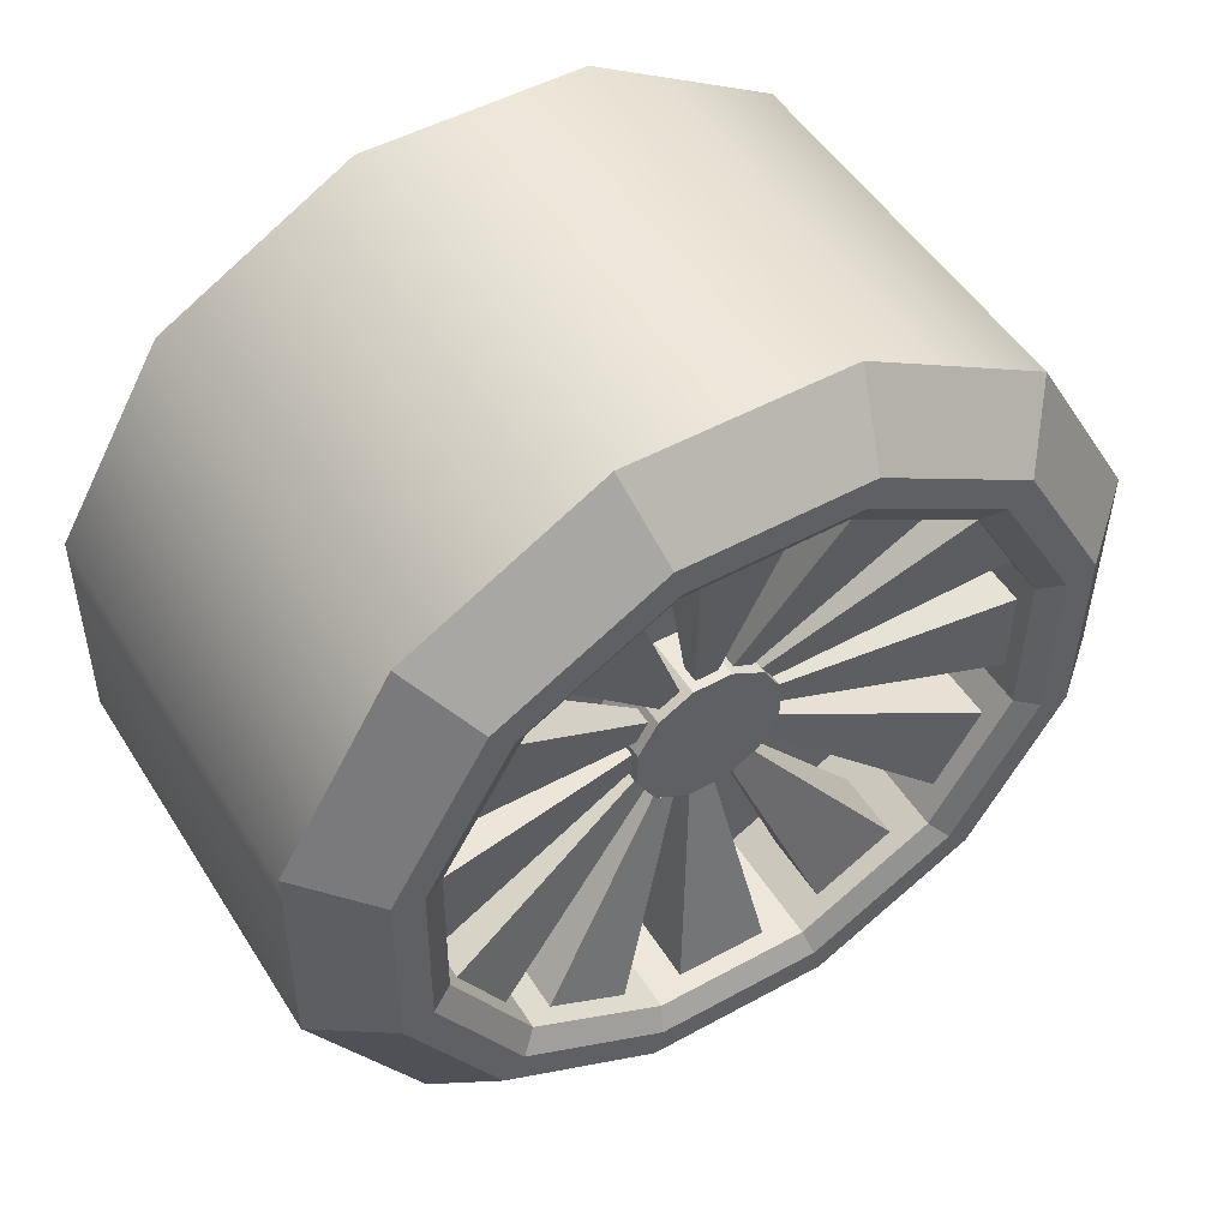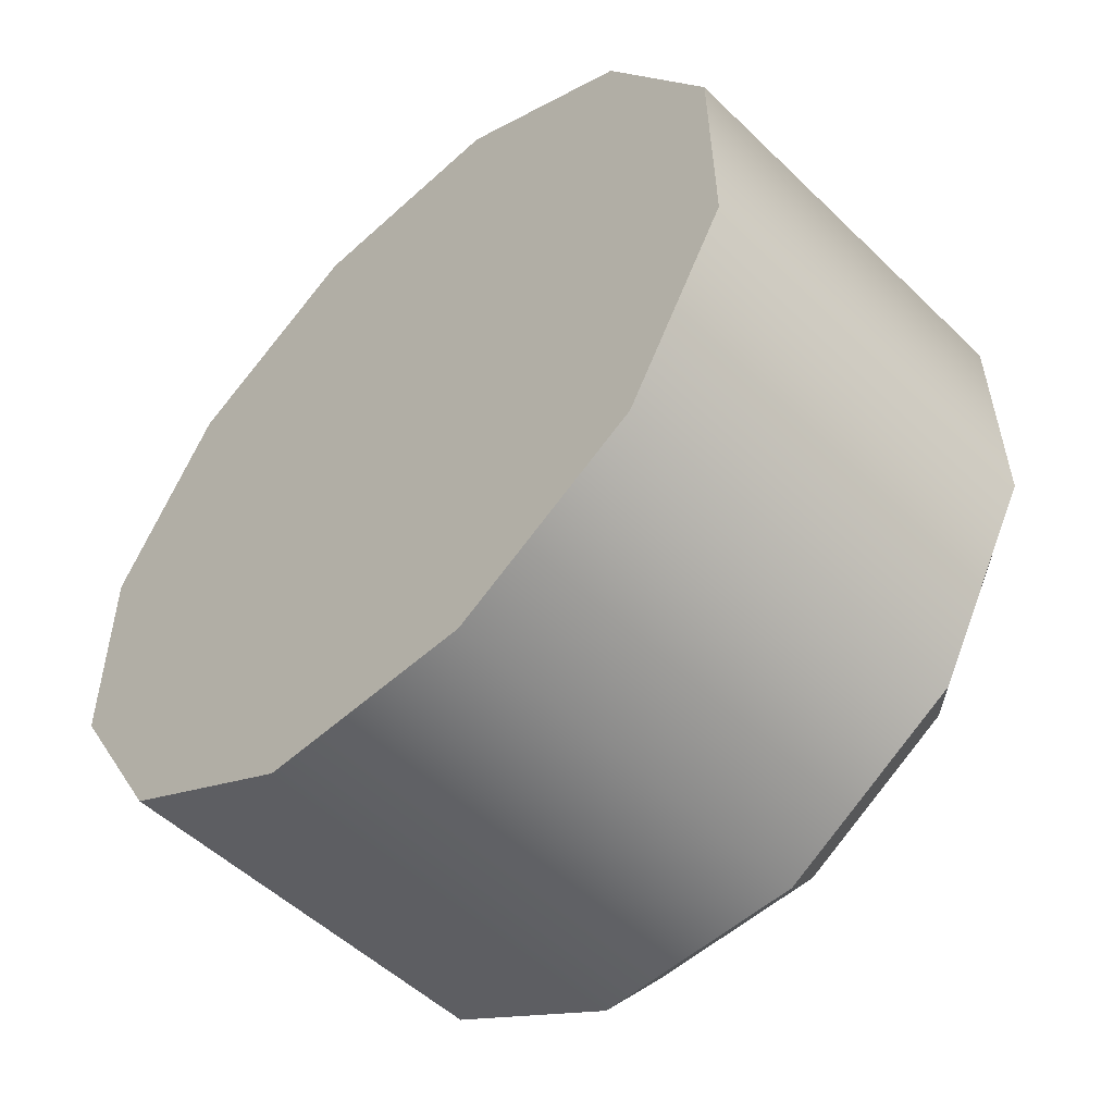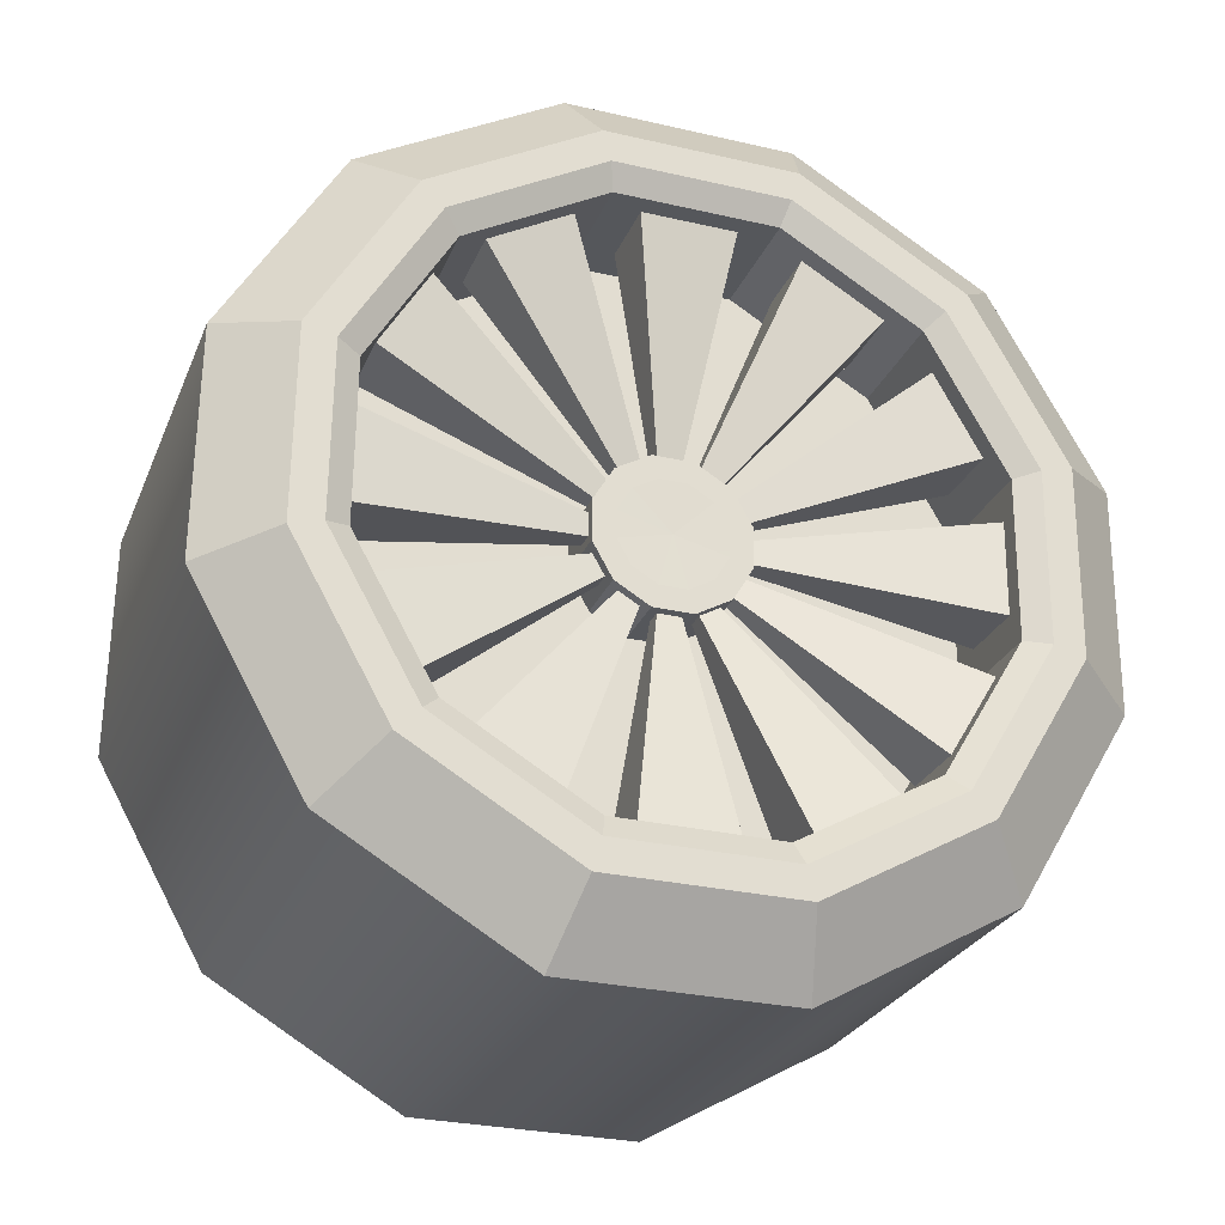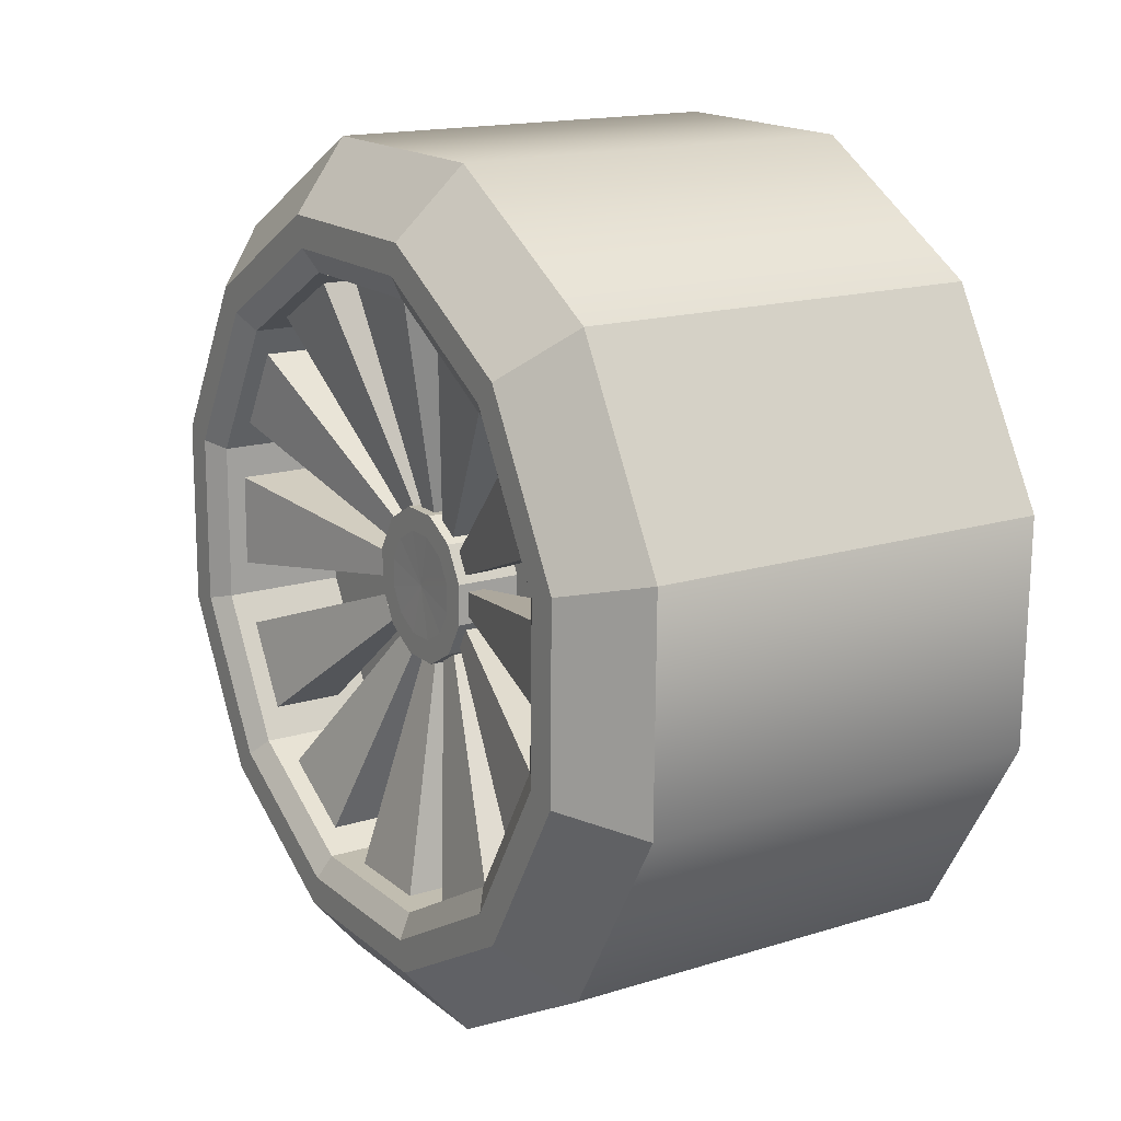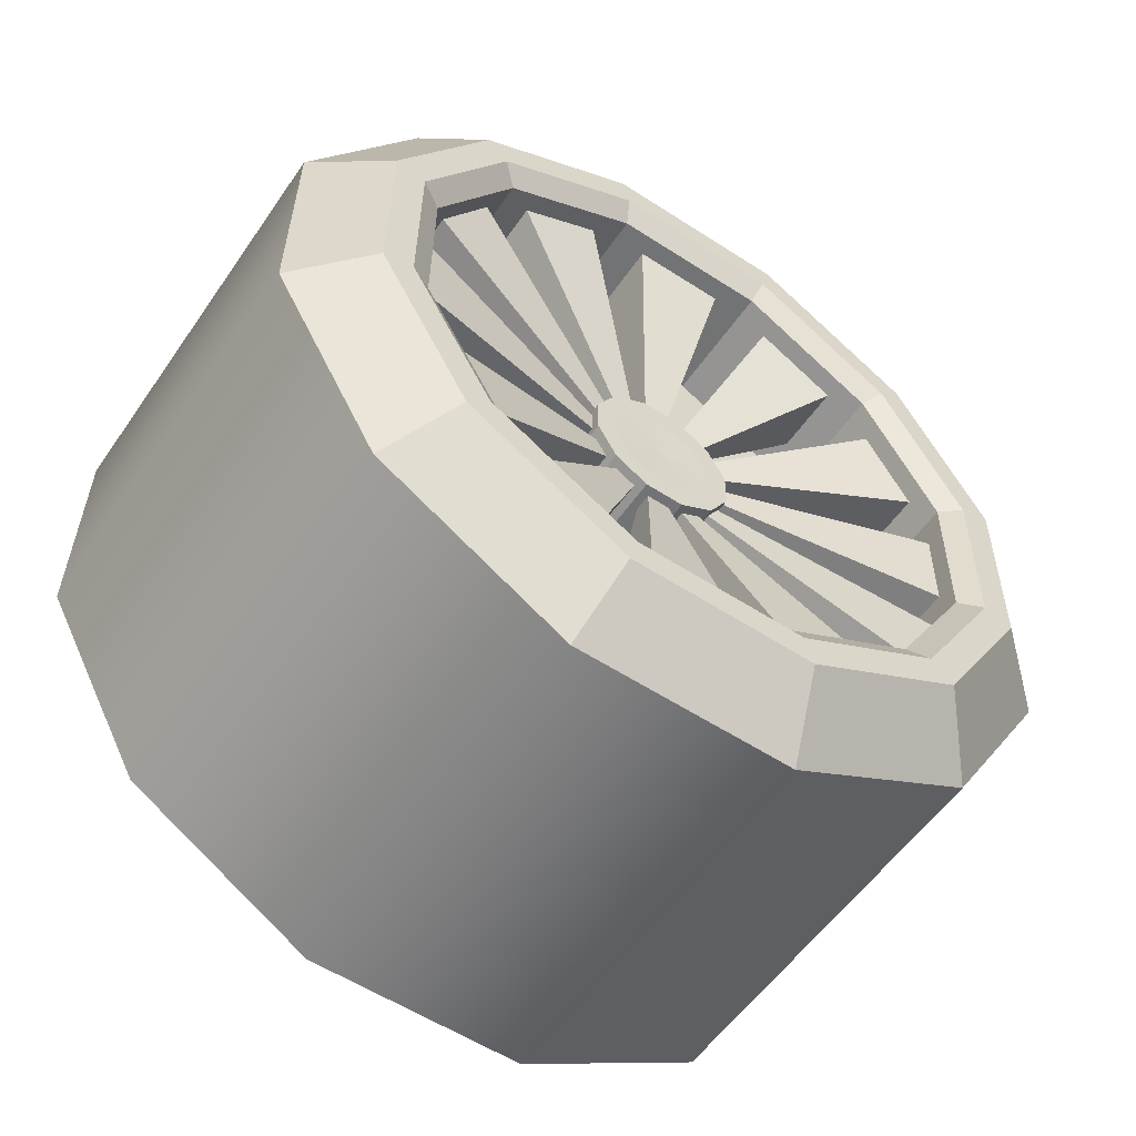
<metadata>
{"format":"obj","ext":"obj","renderer":"f3d","projection":"perspective","resolution":1024,"background":"white","views":[{"elev":50.7,"azim":58.7,"up":"+Z"},{"elev":-52.3,"azim":-45.9,"up":"+Z"},{"elev":-26.6,"azim":70.9,"up":"+Y"},{"elev":16.1,"azim":147.3,"up":"+Y"},{"elev":-55.6,"azim":55.9,"up":"+Z"}]}
</metadata>
<code>
g default
v -1.237 0.3186 -1.24
v -1.237 0.8967 -0.9145
v -1.237 1.235 -0.3439
v -1.237 1.242 0.3193
v -1.237 0.9171 0.8974
v -1.237 0.3465 1.235
v -1.237 -0.3168 1.243
v -1.237 -0.8949 0.9178
v -1.237 -1.233 0.3471
v -1.237 -1.24 -0.3161
v -1.237 -0.9152 -0.8942
v -1.237 -0.3446 -1.232
v -0.02205 0.3186 -1.24
v -0.02205 0.8967 -0.9145
v -0.02205 1.235 -0.3439
v -0.02205 1.242 0.3193
v -0.02205 0.9171 0.8974
v -0.02205 0.3465 1.235
v -0.02205 -0.3168 1.243
v -0.02205 -0.8949 0.9178
v -0.02205 -1.233 0.3471
v -0.02205 -1.24 -0.3161
v -0.02205 -0.9152 -0.8942
v -0.02205 -0.3446 -1.232
v 0.1515 0.2673 -1.039
v 0.1515 0.7519 -0.7664
v 0.1515 1.035 -0.288
v 0.1515 1.042 0.2679
v 0.1515 0.769 0.7526
v 0.1515 0.2906 1.036
v 0.1515 -0.2654 1.042
v 0.1515 -0.75 0.7696
v 0.1515 -1.033 0.2913
v 0.1515 -1.04 -0.2647
v 0.1515 -0.7671 -0.7493
v 0.1515 -0.2887 -1.033
v 0.1515 0.2439 -0.9478
v 0.1515 0.6861 -0.6991
v 0.1515 0.9447 -0.2626
v 0.1515 0.9504 0.2446
v 0.1515 0.7017 0.6868
v 0.1515 0.2652 0.9453
v 0.1515 -0.242 0.951
v 0.1515 -0.6842 0.7023
v 0.1515 -0.9428 0.2659
v 0.1515 -0.9485 -0.2414
v 0.1515 -0.6998 -0.6835
v 0.1515 -0.2633 -0.9421
v -0.2565 0.2264 -0.8795
v -0.2565 0.6368 -0.6487
v -0.2565 0.8767 -0.2436
v -0.2565 0.882 0.2271
v -0.2565 0.6512 0.6375
v -0.2565 0.2462 0.8774
v -0.2565 -0.2246 0.8827
v -0.2565 -0.6349 0.6519
v -0.2565 -0.8749 0.2469
v -0.2565 -0.8801 -0.2239
v -0.2565 -0.6493 -0.6342
v -0.2565 -0.2443 -0.8742
v -0.2565 0.05726 -0.2184
v -0.2565 0.1597 -0.1608
v -0.2565 0.2197 -0.05963
v -0.2565 0.221 0.05794
v -0.2565 0.1633 0.1604
v -0.2565 0.06219 0.2203
v -0.2565 -0.05538 0.2217
v -0.2565 -0.1579 0.164
v -0.2565 -0.2178 0.06287
v -0.2565 -0.2191 -0.0547
v -0.2565 -0.1615 -0.1572
v -0.2565 -0.06031 -0.2171
v -0.0677 0.04022 -0.1518
v -0.0677 0.1117 -0.1116
v -0.0677 0.1535 -0.04109
v -0.0677 0.1544 0.04089
v -0.0677 0.1142 0.1124
v -0.0677 0.04365 0.1541
v -0.0677 -0.03833 0.1551
v -0.0677 -0.1098 0.1149
v -0.0677 -0.1516 0.04433
v -0.0677 -0.1525 -0.03765
v -0.0677 -0.1123 -0.1091
v -0.0677 -0.04177 -0.1509
v 0.111 0.2264 -0.8795
v 0.111 0.6368 -0.6487
v -0.2565 0.6368 -0.6487
v -0.2565 0.2264 -0.8795
v 0.111 0.8767 -0.2436
v -0.2565 0.8767 -0.2436
v 0.111 0.882 0.2271
v -0.2565 0.882 0.2271
v 0.111 0.6512 0.6375
v -0.2565 0.6512 0.6375
v 0.111 0.2462 0.8774
v -0.2565 0.2462 0.8774
v 0.111 -0.2246 0.8827
v -0.2565 -0.2246 0.8827
v 0.111 -0.6349 0.6519
v -0.2565 -0.6349 0.6519
v 0.111 -0.8749 0.2469
v -0.2565 -0.8749 0.2469
v 0.111 -0.8801 -0.2239
v -0.2565 -0.8801 -0.2239
v 0.111 -0.6494 -0.6342
v -0.2565 -0.6493 -0.6342
v 0.111 -0.2443 -0.8742
v -0.2565 -0.2443 -0.8742
v -0.2565 0.05726 -0.2184
v -0.2565 0.1597 -0.1608
v -0.0677 0.1597 -0.1608
v -0.0677 0.05726 -0.2184
v -0.2565 0.2197 -0.05963
v -0.0677 0.2197 -0.05963
v -0.2565 0.221 0.05794
v -0.0677 0.221 0.05794
v -0.2565 0.1633 0.1604
v -0.0677 0.1633 0.1604
v -0.2565 0.06219 0.2203
v -0.0677 0.06219 0.2203
v -0.2565 -0.05538 0.2217
v -0.0677 -0.05538 0.2217
v -0.2565 -0.1579 0.164
v -0.0677 -0.1579 0.164
v -0.2565 -0.2178 0.06287
v -0.0677 -0.2178 0.06287
v -0.2565 -0.2191 -0.0547
v -0.0677 -0.2191 -0.0547
v -0.2565 -0.1615 -0.1572
v -0.0677 -0.1615 -0.1572
v -0.2565 -0.06031 -0.2171
v -0.0677 -0.06031 -0.2171
v -0.0712 0.000943 0.001621
v 0.05332 0.312 -0.8314
v 0.05332 0.5512 -0.6968
v -0.1584 0.5512 -0.6968
v -0.1584 0.312 -0.8314
v 0.05332 0.6868 -0.5642
v 0.05332 0.8267 -0.3281
v -0.1584 0.8267 -0.3281
v -0.1584 0.6868 -0.5642
v 0.05332 0.8778 -0.1455
v 0.05332 0.8809 0.129
v -0.1584 0.8809 0.129
v -0.1584 0.8778 -0.1455
v 0.05332 0.8339 0.3127
v 0.05332 0.6993 0.5519
v -0.1584 0.6993 0.5519
v -0.1584 0.8339 0.3127
v 0.05332 0.5668 0.6875
v 0.05332 0.3306 0.8274
v -0.1584 0.3306 0.8274
v -0.1584 0.5668 0.6875
v 0.05332 0.1481 0.8785
v 0.05332 -0.1264 0.8816
v -0.1584 -0.1264 0.8816
v -0.1584 0.1481 0.8785
v 0.05332 -0.3101 0.8346
v 0.05332 -0.5494 0.7
v -0.1584 -0.5494 0.7
v -0.1584 -0.3101 0.8346
v 0.05332 -0.6849 0.5675
v 0.05332 -0.8248 0.3313
v -0.1584 -0.8248 0.3313
v -0.1584 -0.6849 0.5675
v 0.05332 -0.876 0.1487
v 0.05332 -0.879 -0.1258
v -0.1584 -0.879 -0.1258
v -0.1584 -0.876 0.1487
v 0.05332 -0.832 -0.3094
v 0.05332 -0.6975 -0.5487
v -0.1584 -0.6975 -0.5487
v -0.1584 -0.832 -0.3094
v 0.05332 -0.5649 -0.6842
v 0.05332 -0.3287 -0.8242
v -0.1584 -0.3287 -0.8242
v -0.1584 -0.5649 -0.6842
v 0.05332 -0.1462 -0.8753
v 0.05332 0.1283 -0.8784
v -0.1584 0.1283 -0.8784
v -0.1584 -0.1462 -0.8753
v -0.09905 0.07488 -0.1964
v -0.09905 0.1318 -0.1644
v -0.1494 0.1318 -0.1644
v -0.1494 0.07488 -0.1964
v -0.09905 0.164 -0.1329
v -0.09905 0.1972 -0.07675
v -0.1494 0.1972 -0.07675
v -0.1494 0.164 -0.1329
v -0.09905 0.2094 -0.03335
v -0.09905 0.2101 0.0319
v -0.1494 0.2101 0.0319
v -0.1494 0.2094 -0.03335
v -0.09905 0.1989 0.07555
v -0.09905 0.167 0.1324
v -0.1494 0.167 0.1324
v -0.1494 0.1989 0.07555
v -0.09905 0.1354 0.1647
v -0.09905 0.07931 0.1979
v -0.1494 0.07931 0.1979
v -0.1494 0.1354 0.1647
v -0.09905 0.03591 0.2101
v -0.09905 -0.02933 0.2108
v -0.1494 -0.02933 0.2108
v -0.1494 0.03591 0.2101
v -0.09905 -0.07299 0.1996
v -0.09905 -0.1299 0.1676
v -0.1494 -0.1299 0.1676
v -0.1494 -0.07299 0.1996
v -0.09905 -0.1621 0.1361
v -0.09905 -0.1953 0.07999
v -0.1494 -0.1953 0.07999
v -0.1494 -0.1621 0.1361
v -0.09905 -0.2075 0.03659
v -0.09905 -0.2082 -0.02866
v -0.1494 -0.2082 -0.02866
v -0.1494 -0.2075 0.03659
v -0.09905 -0.1971 -0.07231
v -0.09905 -0.1651 -0.1292
v -0.1494 -0.1651 -0.1292
v -0.1494 -0.1971 -0.07231
v -0.09905 -0.1336 -0.1614
v -0.09905 -0.07742 -0.1947
v -0.1494 -0.07742 -0.1947
v -0.1494 -0.1336 -0.1614
v -0.09905 -0.03403 -0.2068
v -0.09905 0.03122 -0.2076
v -0.1494 0.03122 -0.2076
v -0.1494 -0.03403 -0.2068
v -1.237 0.08763 -0.3371
v -1.237 0.2454 -0.2483
v -1.237 0.3376 -0.09265
v -1.237 0.3396 0.0883
v -1.237 0.2509 0.246
v -1.237 0.09522 0.3383
v -1.237 -0.08574 0.3403
v -1.237 -0.2435 0.2516
v -1.237 -0.3357 0.09589
v -1.237 -0.3377 -0.08506
v -1.237 -0.249 -0.2428
v -1.237 -0.09333 -0.335
v -1.237 0.1665 -0.2927
v -1.237 0.2915 -0.1705
v -1.237 0.3386 -0.002175
v -1.237 0.2953 0.1672
v -1.237 0.1731 0.2922
v -1.237 0.004739 0.3393
v -1.237 -0.1646 0.2959
v -1.237 -0.2896 0.1737
v -1.237 -0.3367 0.005416
v -1.237 -0.2934 -0.1639
v -1.237 -0.1712 -0.2889
v -1.237 -0.002852 -0.336
g wheel_LF
f 13 1 2 14
f 14 2 3 15
f 15 3 4 16
f 16 4 5 17
f 17 5 6 18
f 18 6 7 19
f 19 7 8 20
f 20 8 9 21
f 21 9 10 22
f 22 10 11 23
f 23 11 12 24
f 24 12 1 13
f 133 73 74
f 133 74 75
f 133 75 76
f 133 76 77
f 133 77 78
f 133 78 79
f 133 79 80
f 133 80 81
f 133 81 82
f 133 82 83
f 133 83 84
f 73 133 84
f 13 14 26 25
f 14 15 27 26
f 15 16 28 27
f 16 17 29 28
f 17 18 30 29
f 18 19 31 30
f 19 20 32 31
f 20 21 33 32
f 21 22 34 33
f 22 23 35 34
f 23 24 36 35
f 24 13 25 36
f 25 26 38 37
f 26 27 39 38
f 27 28 40 39
f 28 29 41 40
f 29 30 42 41
f 30 31 43 42
f 31 32 44 43
f 32 33 45 44
f 33 34 46 45
f 34 35 47 46
f 35 36 48 47
f 36 25 37 48
f 182 183 184 185
f 186 187 188 189
f 190 191 192 193
f 194 195 196 197
f 198 199 200 201
f 202 203 204 205
f 206 207 208 209
f 210 211 212 213
f 214 215 216 217
f 218 219 220 221
f 222 223 224 225
f 226 227 228 229
f 49 50 62 61
f 50 51 63 62
f 51 52 64 63
f 52 53 65 64
f 53 54 66 65
f 54 55 67 66
f 55 56 68 67
f 56 57 69 68
f 57 58 70 69
f 58 59 71 70
f 59 60 72 71
f 60 49 61 72
f 109 110 111 112
f 110 113 114 111
f 113 115 116 114
f 115 117 118 116
f 117 119 120 118
f 119 121 122 120
f 121 123 124 122
f 123 125 126 124
f 125 127 128 126
f 127 129 130 128
f 129 131 132 130
f 131 109 112 132
f 37 38 86 85
f 50 49 88 87
f 38 39 89 86
f 51 50 87 90
f 39 40 91 89
f 52 51 90 92
f 40 41 93 91
f 53 52 92 94
f 41 42 95 93
f 54 53 94 96
f 42 43 97 95
f 55 54 96 98
f 43 44 99 97
f 56 55 98 100
f 44 45 101 99
f 57 56 100 102
f 45 46 103 101
f 58 57 102 104
f 46 47 105 103
f 59 58 104 106
f 47 48 107 105
f 60 59 106 108
f 48 37 85 107
f 49 60 108 88
f 61 62 110 109
f 74 73 112 111
f 62 63 113 110
f 75 74 111 114
f 63 64 115 113
f 76 75 114 116
f 64 65 117 115
f 77 76 116 118
f 65 66 119 117
f 78 77 118 120
f 66 67 121 119
f 79 78 120 122
f 67 68 123 121
f 80 79 122 124
f 68 69 125 123
f 81 80 124 126
f 69 70 127 125
f 82 81 126 128
f 70 71 129 127
f 83 82 128 130
f 71 72 131 129
f 84 83 130 132
f 72 61 109 131
f 73 84 132 112
f 85 86 135 134
f 86 87 136 135
f 87 88 137 136
f 88 85 134 137
f 86 89 139 138
f 89 90 140 139
f 90 87 141 140
f 87 86 138 141
f 89 91 143 142
f 91 92 144 143
f 92 90 145 144
f 90 89 142 145
f 91 93 147 146
f 93 94 148 147
f 94 92 149 148
f 92 91 146 149
f 93 95 151 150
f 95 96 152 151
f 96 94 153 152
f 94 93 150 153
f 95 97 155 154
f 97 98 156 155
f 98 96 157 156
f 96 95 154 157
f 97 99 159 158
f 99 100 160 159
f 100 98 161 160
f 98 97 158 161
f 99 101 163 162
f 101 102 164 163
f 102 100 165 164
f 100 99 162 165
f 101 103 167 166
f 103 104 168 167
f 104 102 169 168
f 102 101 166 169
f 103 105 171 170
f 105 106 172 171
f 106 104 173 172
f 104 103 170 173
f 105 107 175 174
f 107 108 176 175
f 108 106 177 176
f 106 105 174 177
f 107 85 179 178
f 85 88 180 179
f 88 108 181 180
f 108 107 178 181
f 134 135 183 182
f 135 136 184 183
f 136 137 185 184
f 137 134 182 185
f 138 139 187 186
f 139 140 188 187
f 140 141 189 188
f 141 138 186 189
f 142 143 191 190
f 143 144 192 191
f 144 145 193 192
f 145 142 190 193
f 146 147 195 194
f 147 148 196 195
f 148 149 197 196
f 149 146 194 197
f 150 151 199 198
f 151 152 200 199
f 152 153 201 200
f 153 150 198 201
f 154 155 203 202
f 155 156 204 203
f 156 157 205 204
f 157 154 202 205
f 158 159 207 206
f 159 160 208 207
f 160 161 209 208
f 161 158 206 209
f 162 163 211 210
f 163 164 212 211
f 164 165 213 212
f 165 162 210 213
f 166 167 215 214
f 167 168 216 215
f 168 169 217 216
f 169 166 214 217
f 170 171 219 218
f 171 172 220 219
f 172 173 221 220
f 173 170 218 221
f 174 175 223 222
f 175 176 224 223
f 176 177 225 224
f 177 174 222 225
f 178 179 227 226
f 179 180 228 227
f 180 181 229 228
f 181 178 226 229
f 2 1 230 242 231
f 3 2 231 243 232
f 4 3 232 244 233
f 5 4 233 245 234
f 6 5 234 246 235
f 7 6 235 247 236
f 8 7 236 248 237
f 9 8 237 249 238
f 10 9 238 250 239
f 11 10 239 251 240
f 12 11 240 252 241
f 1 12 241 253 230
f 231 242 243
f 243 244 232
f 244 245 233
f 245 246 234
f 246 247 235
f 247 248 236
f 248 249 237
f 249 250 238
f 250 251 239
f 251 252 240
f 252 253 241
f 253 242 230
f 243 242 253 252 251 250 249 248 247 246 245 244

</code>
